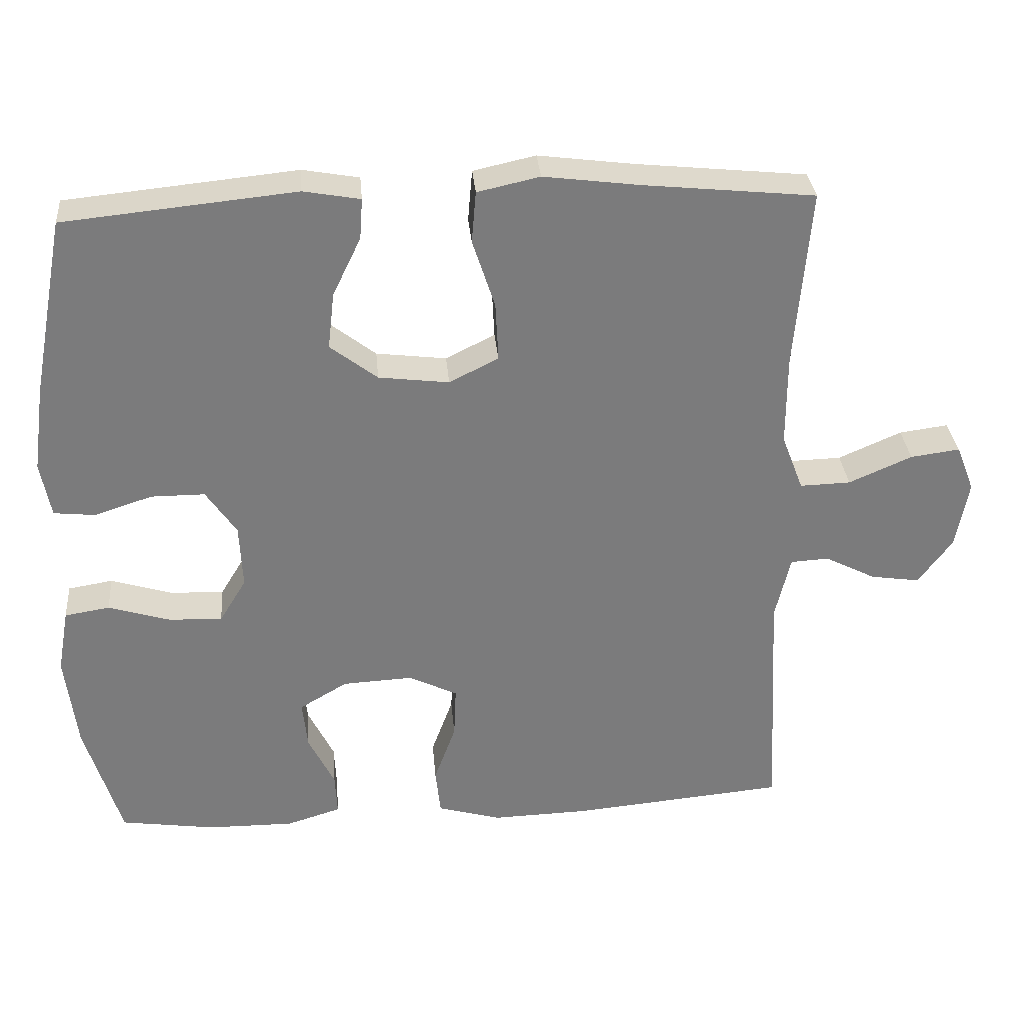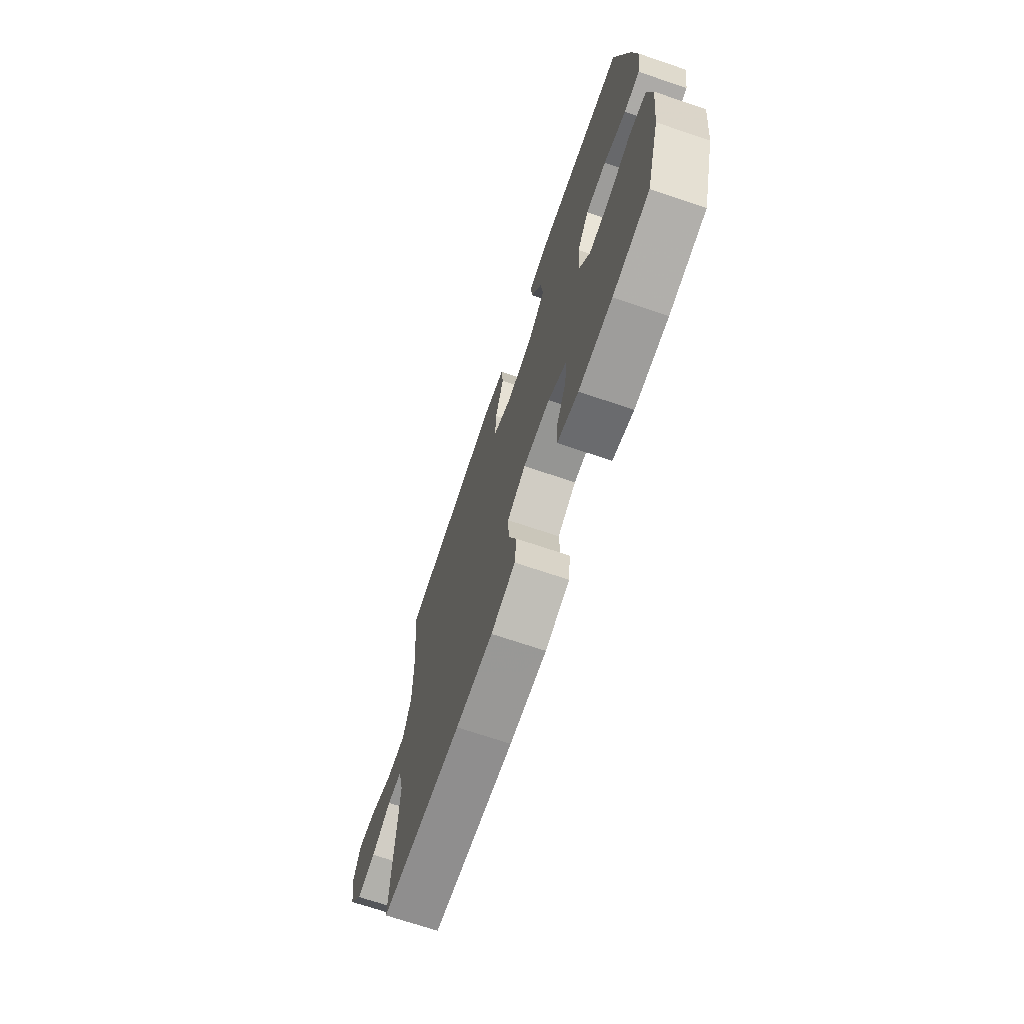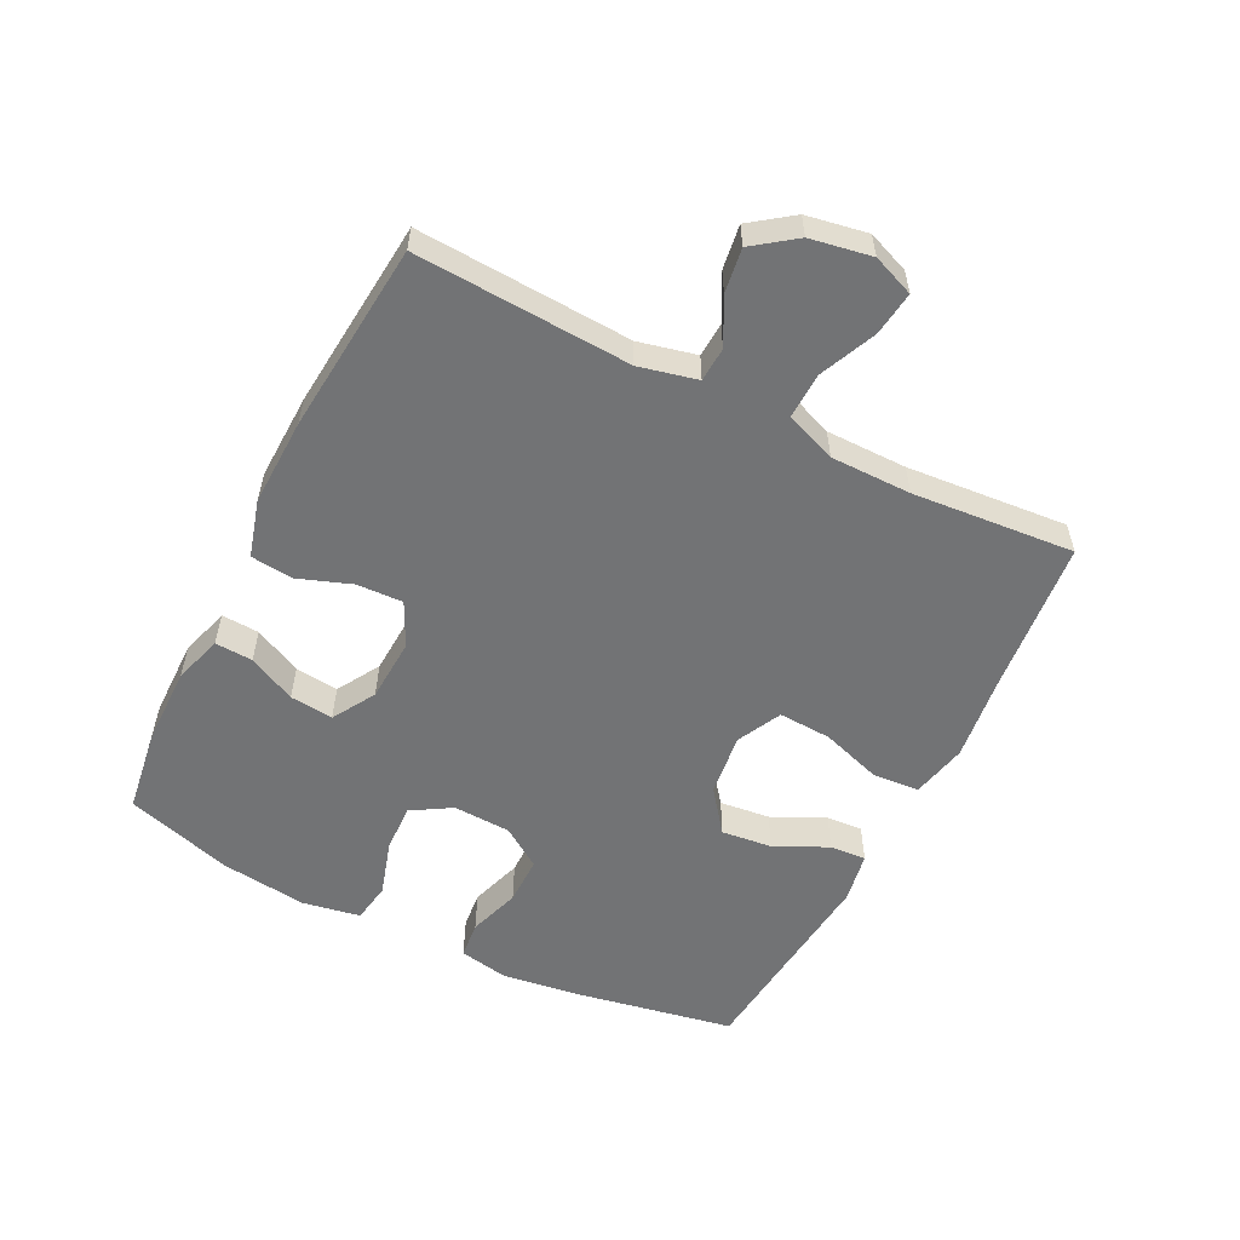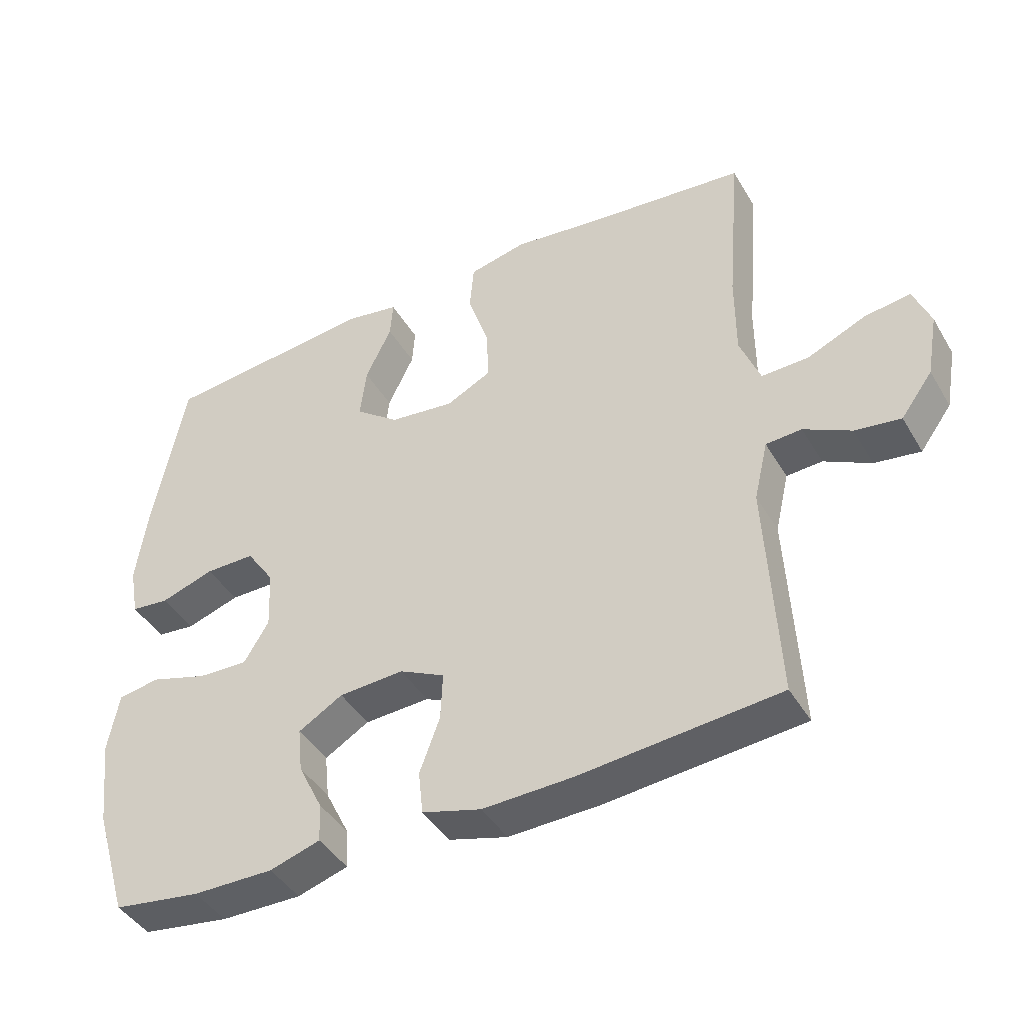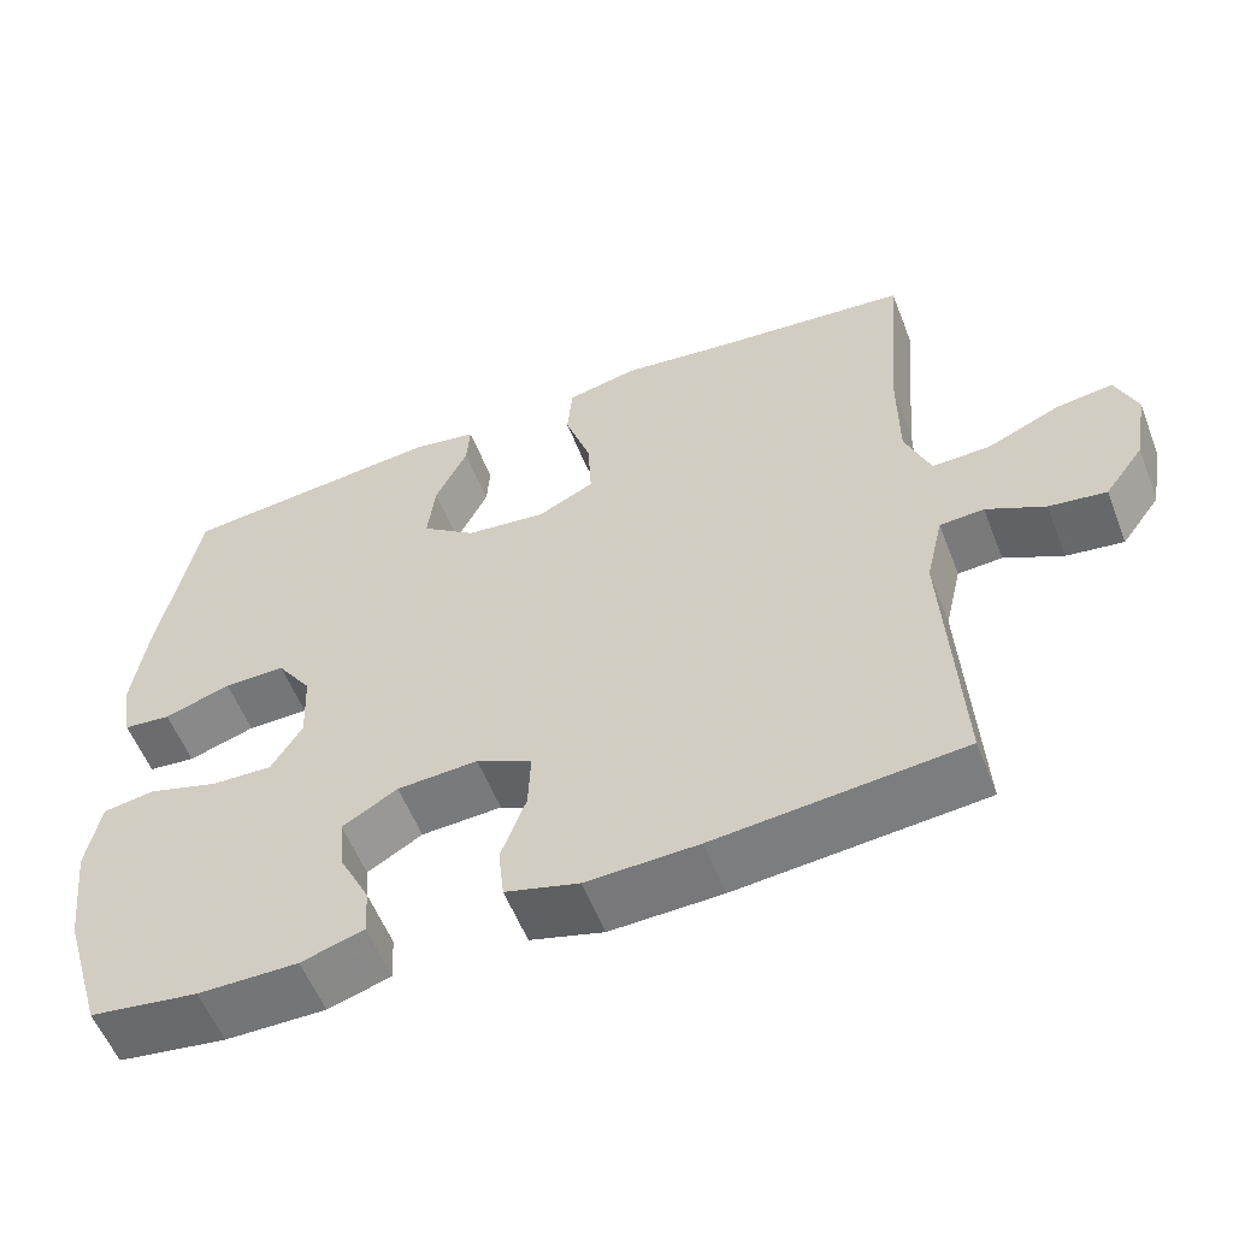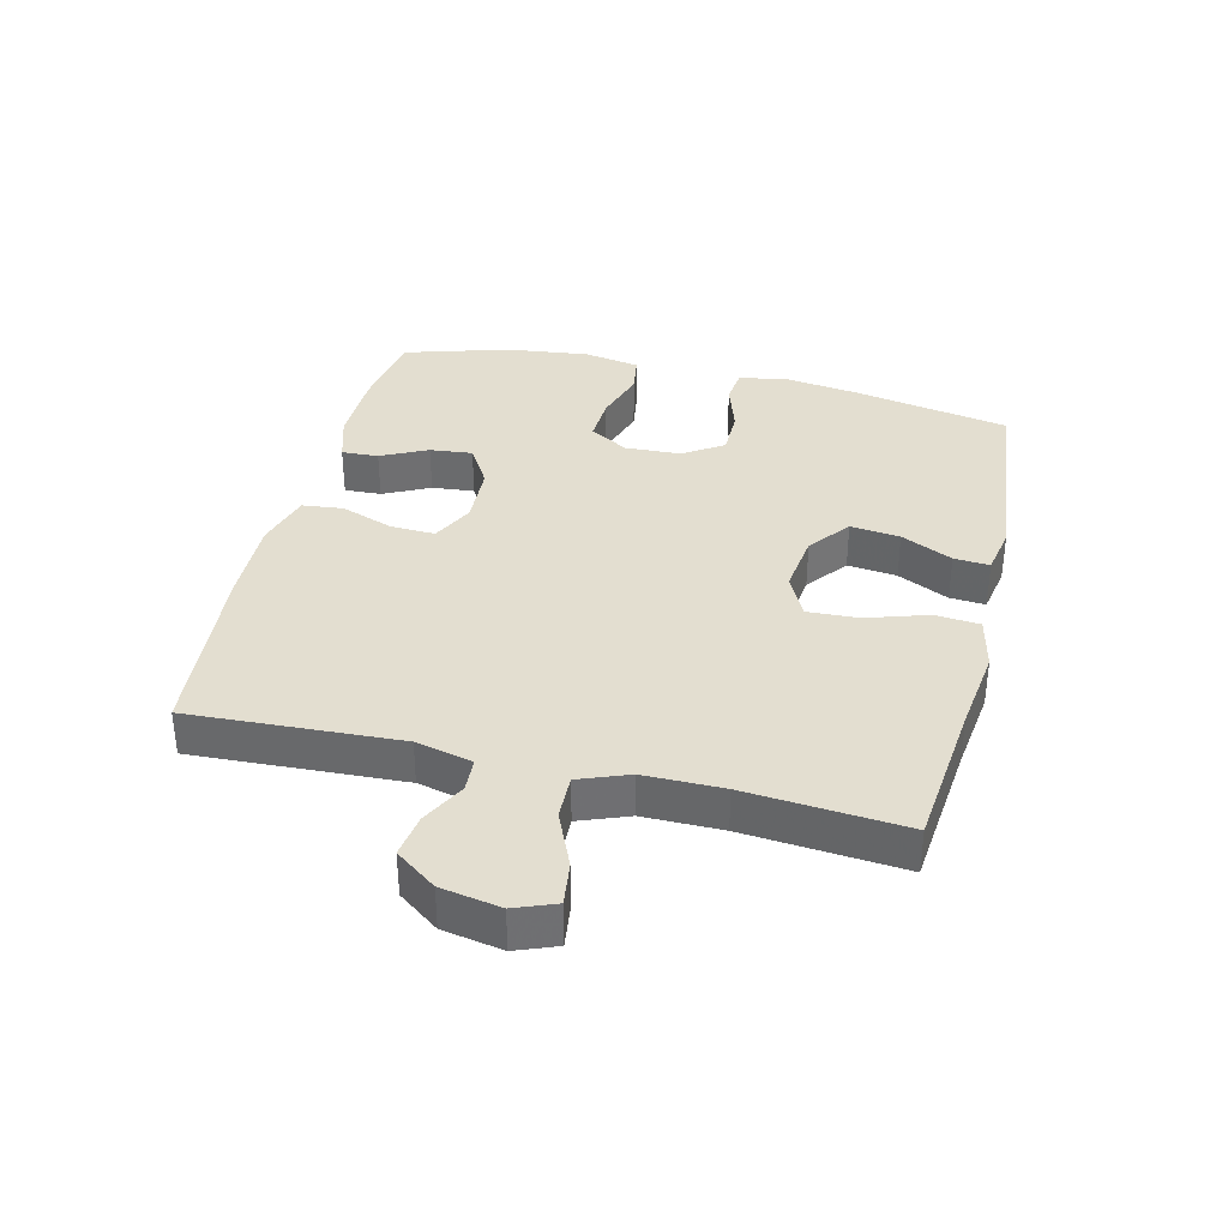
<metadata>
{"format":"obj","ext":"obj","renderer":"f3d","projection":"perspective","resolution":1024,"background":"white","views":[{"elev":31.9,"azim":175.1,"up":"+Z"},{"elev":-70.2,"azim":71.3,"up":"+Z"},{"elev":-55.8,"azim":-116.8,"up":"+Y"},{"elev":-43.0,"azim":-151.4,"up":"+Z"},{"elev":-56.7,"azim":-158.7,"up":"+Z"},{"elev":35.7,"azim":-76.3,"up":"+Y"}]}
</metadata>
<code>
v -0.5 0.07 0.5
v -0.264 0.07 0.524
v -0.132 0.07 0.541
v -0.046 0.07 0.522
v -0.04 0.07 0.451
v -0.071 0.07 0.356
v -0.075 0.07 0.275
v -0.007 0.07 0.241
v 0.09 0.07 0.253
v 0.155 0.07 0.303
v 0.146 0.07 0.381
v 0.107 0.07 0.462
v 0.103 0.07 0.518
v 0.181 0.07 0.532
v 0.5 0.07 0.5
v 0.547 0.07 0.252
v 0.563 0.07 0.135
v 0.549 0.07 0.059
v 0.492 0.07 0.053
v 0.412 0.07 0.079
v 0.338 0.07 0.079
v 0.296 0.07 0.017
v 0.292 0.07 -0.072
v 0.329 0.07 -0.133
v 0.403 0.07 -0.13
v 0.488 0.07 -0.104
v 0.55 0.07 -0.114
v 0.566 0.07 -0.203
v 0.55 0.07 -0.335
v 0.5 0.07 -0.5
v 0.37 0.07 -0.519
v 0.25 0.07 -0.52
v 0.175 0.07 -0.497
v 0.178 0.07 -0.439
v 0.214 0.07 -0.366
v 0.221 0.07 -0.299
v 0.155 0.07 -0.26
v 0.058 0.07 -0.255
v -0.009 0.07 -0.288
v -0.006 0.07 -0.359
v 0.024 0.07 -0.441
v 0.017 0.07 -0.506
v -0.071 0.07 -0.531
v -0.205 0.07 -0.527
v -0.5 0.07 -0.5
v -0.483 0.07 -0.17
v -0.504 0.07 -0.081
v -0.557 0.07 -0.078
v -0.627 0.07 -0.114
v -0.695 0.07 -0.124
v -0.742 0.07 -0.06
v -0.759 0.07 0.034
v -0.734 0.07 0.098
v -0.666 0.07 0.089
v -0.579 0.07 0.051
v -0.509 0.07 0.049
v -0.479 0.07 0.127
v -0.479 0.07 0.251
v -0.5 0 0.5
v -0.264 0 0.524
v -0.132 0 0.541
v -0.046 0 0.522
v -0.04 0 0.451
v -0.071 0 0.356
v -0.075 0 0.275
v -0.007 0 0.241
v 0.09 0 0.253
v 0.155 0 0.303
v 0.146 0 0.381
v 0.107 0 0.462
v 0.103 0 0.518
v 0.181 0 0.532
v 0.5 0 0.5
v 0.547 0 0.252
v 0.563 0 0.135
v 0.549 0 0.059
v 0.492 0 0.053
v 0.412 0 0.079
v 0.338 0 0.079
v 0.296 0 0.017
v 0.292 0 -0.072
v 0.329 0 -0.133
v 0.403 0 -0.13
v 0.488 0 -0.104
v 0.55 0 -0.114
v 0.566 0 -0.203
v 0.55 0 -0.335
v 0.5 0 -0.5
v 0.37 0 -0.519
v 0.25 0 -0.52
v 0.175 0 -0.497
v 0.178 0 -0.439
v 0.214 0 -0.366
v 0.221 0 -0.299
v 0.155 0 -0.26
v 0.058 0 -0.255
v -0.009 0 -0.288
v -0.006 0 -0.359
v 0.024 0 -0.441
v 0.017 0 -0.506
v -0.071 0 -0.531
v -0.205 0 -0.527
v -0.5 0 -0.5
v -0.483 0 -0.17
v -0.504 0 -0.081
v -0.557 0 -0.078
v -0.627 0 -0.114
v -0.695 0 -0.124
v -0.742 0 -0.06
v -0.759 0 0.034
v -0.734 0 0.098
v -0.666 0 0.089
v -0.579 0 0.051
v -0.509 0 0.049
v -0.479 0 0.127
v -0.479 0 0.251
f 52 53 54 55
f 52 55 56
f 51 52 56
f 48 49 50 51
f 47 48 51 56
f 46 47 56 57
f 44 45 46
f 43 44 46 57
f 40 41 42 43
f 39 40 43 57
f 32 33 34 35
f 32 35 36
f 31 32 36
f 30 31 36
f 29 30 36
f 28 29 36 37
f 25 26 27 28
f 24 25 28 37
f 17 18 19 20
f 17 20 21
f 16 17 21
f 15 16 21
f 14 15 21 22
f 11 12 13 14
f 10 11 14 22
f 3 4 5 6
f 2 3 6 7
f 58 1 2 7
f 38 39 57 58
f 38 58 7 8
f 23 24 37 38
f 23 38 8 9
f 9 10 22 23
f 113 112 111 110
f 114 113 110
f 114 110 109
f 109 108 107 106
f 114 109 106 105
f 115 114 105 104
f 104 103 102
f 115 104 102 101
f 101 100 99 98
f 115 101 98 97
f 93 92 91 90
f 94 93 90
f 94 90 89
f 94 89 88
f 94 88 87
f 95 94 87 86
f 86 85 84 83
f 95 86 83 82
f 78 77 76 75
f 79 78 75
f 79 75 74
f 79 74 73
f 80 79 73 72
f 72 71 70 69
f 80 72 69 68
f 64 63 62 61
f 65 64 61 60
f 65 60 59 116
f 116 115 97 96
f 66 65 116 96
f 96 95 82 81
f 67 66 96 81
f 81 80 68 67
f 1 59 60 2
f 2 60 61 3
f 3 61 62 4
f 4 62 63 5
f 5 63 64 6
f 6 64 65 7
f 7 65 66 8
f 8 66 67 9
f 9 67 68 10
f 10 68 69 11
f 11 69 70 12
f 12 70 71 13
f 13 71 72 14
f 14 72 73 15
f 15 73 74 16
f 16 74 75 17
f 17 75 76 18
f 18 76 77 19
f 19 77 78 20
f 20 78 79 21
f 21 79 80 22
f 22 80 81 23
f 23 81 82 24
f 24 82 83 25
f 25 83 84 26
f 26 84 85 27
f 27 85 86 28
f 28 86 87 29
f 29 87 88 30
f 30 88 89 31
f 31 89 90 32
f 32 90 91 33
f 33 91 92 34
f 34 92 93 35
f 35 93 94 36
f 36 94 95 37
f 37 95 96 38
f 38 96 97 39
f 39 97 98 40
f 40 98 99 41
f 41 99 100 42
f 42 100 101 43
f 43 101 102 44
f 44 102 103 45
f 45 103 104 46
f 46 104 105 47
f 47 105 106 48
f 48 106 107 49
f 49 107 108 50
f 50 108 109 51
f 51 109 110 52
f 52 110 111 53
f 53 111 112 54
f 54 112 113 55
f 55 113 114 56
f 56 114 115 57
f 57 115 116 58
f 58 116 59 1

</code>
